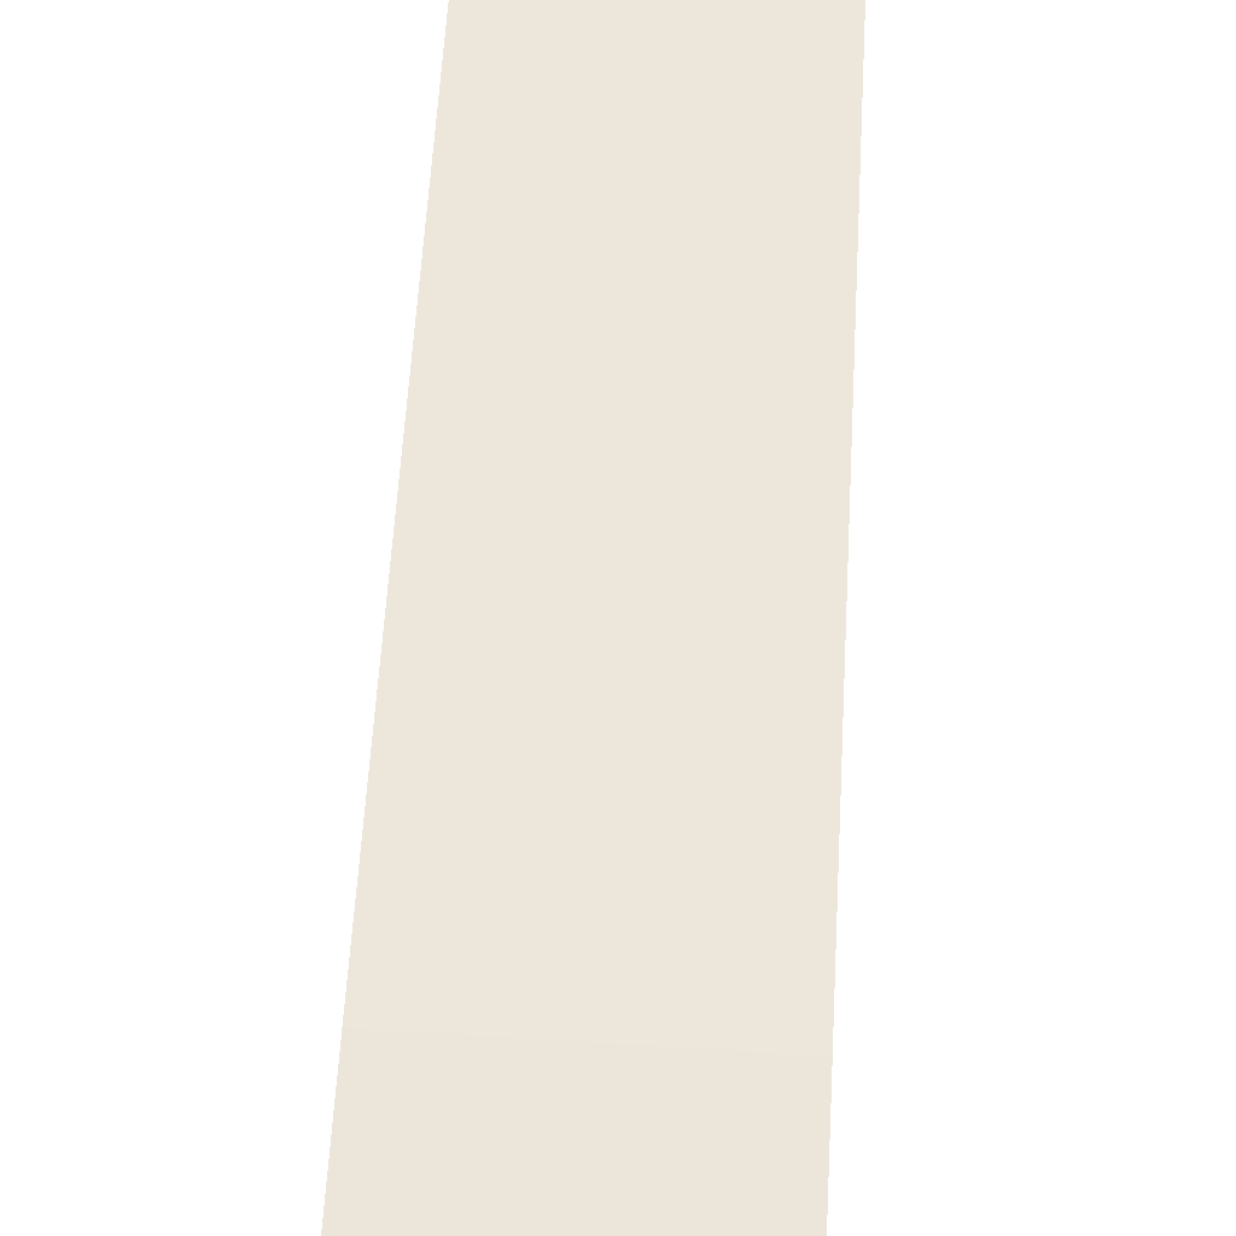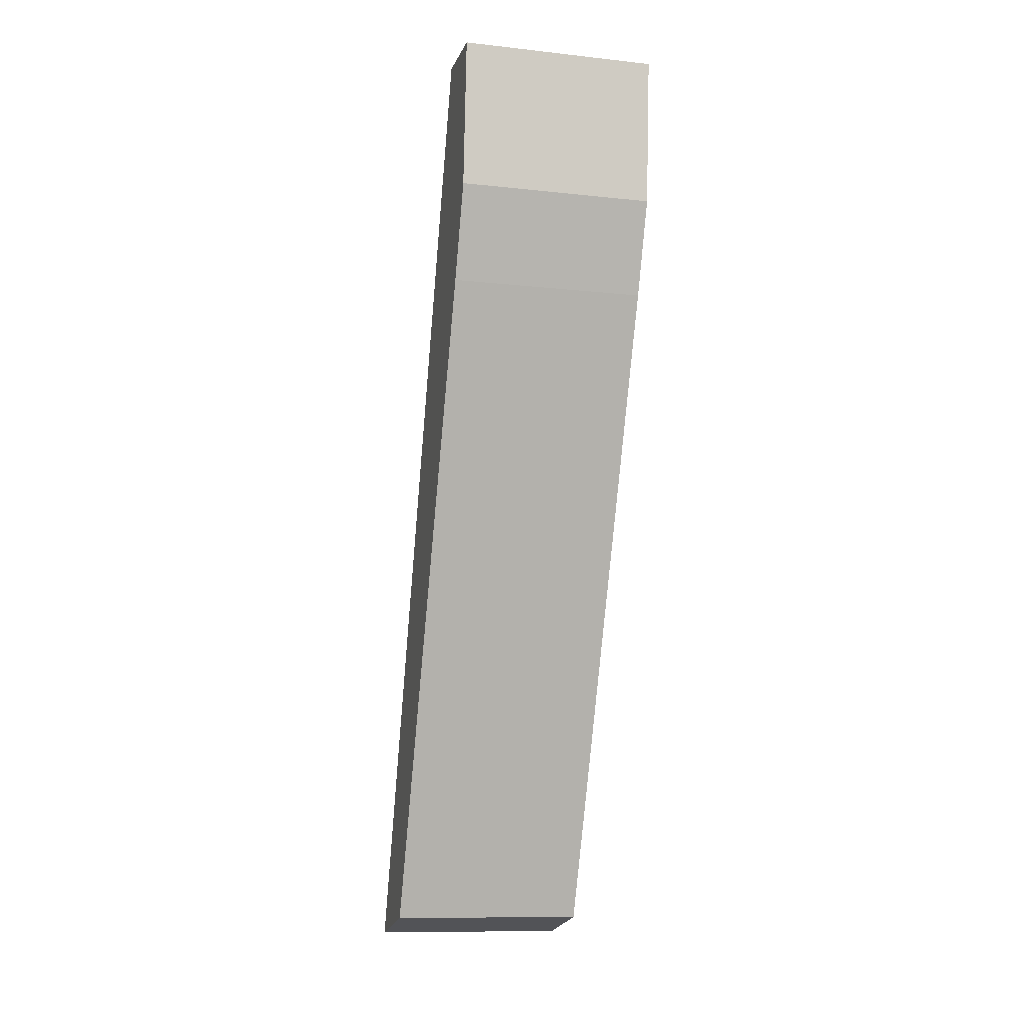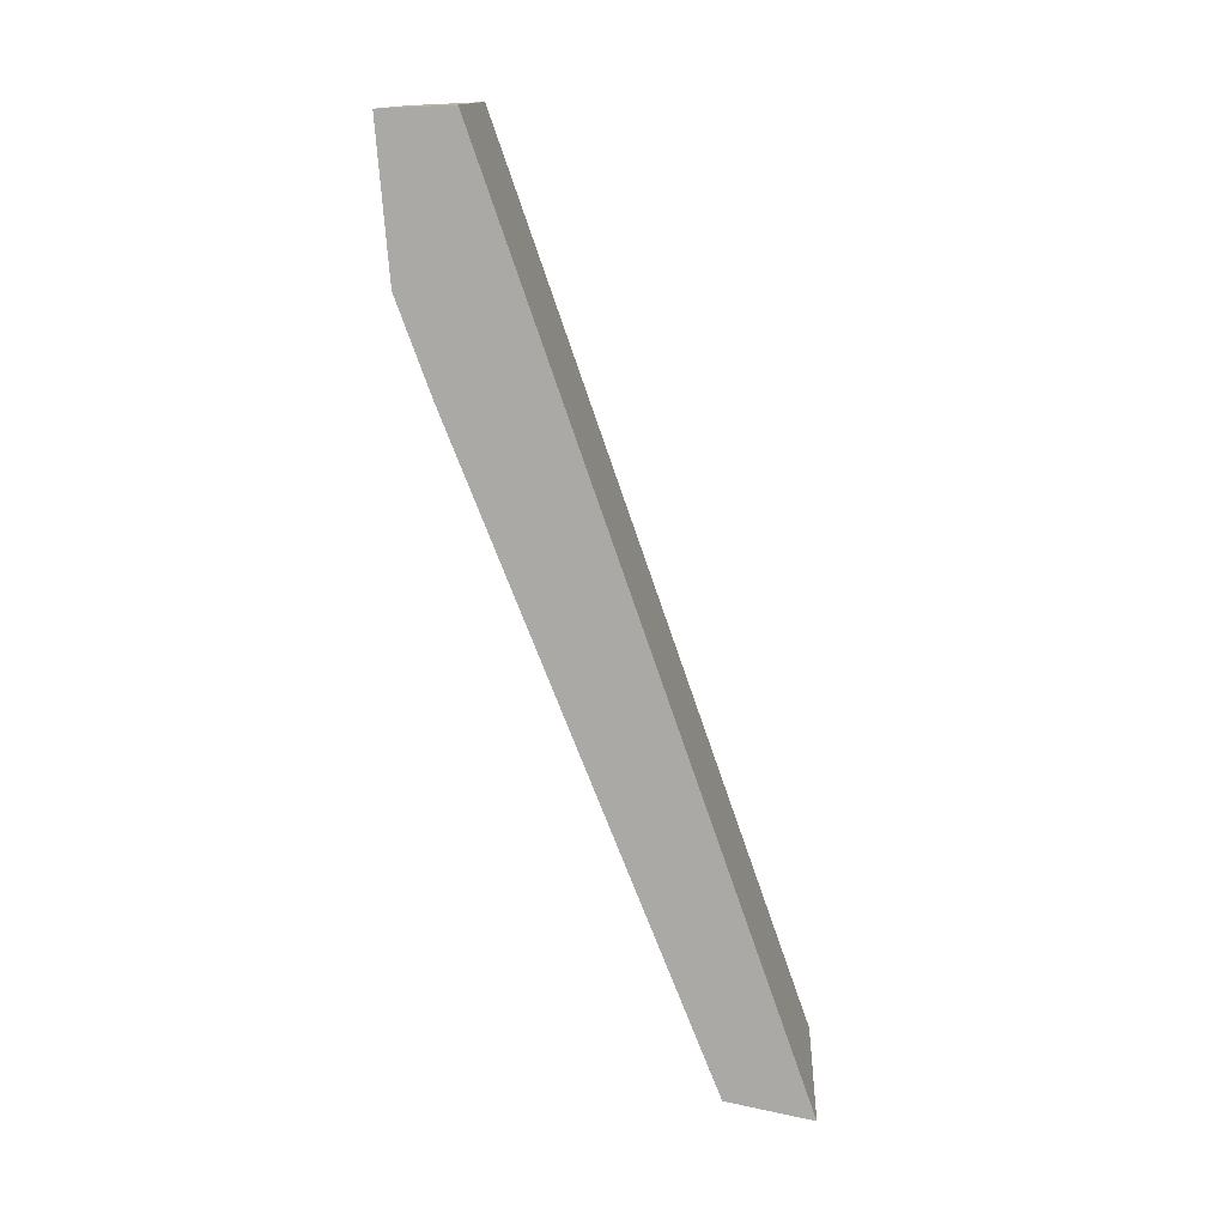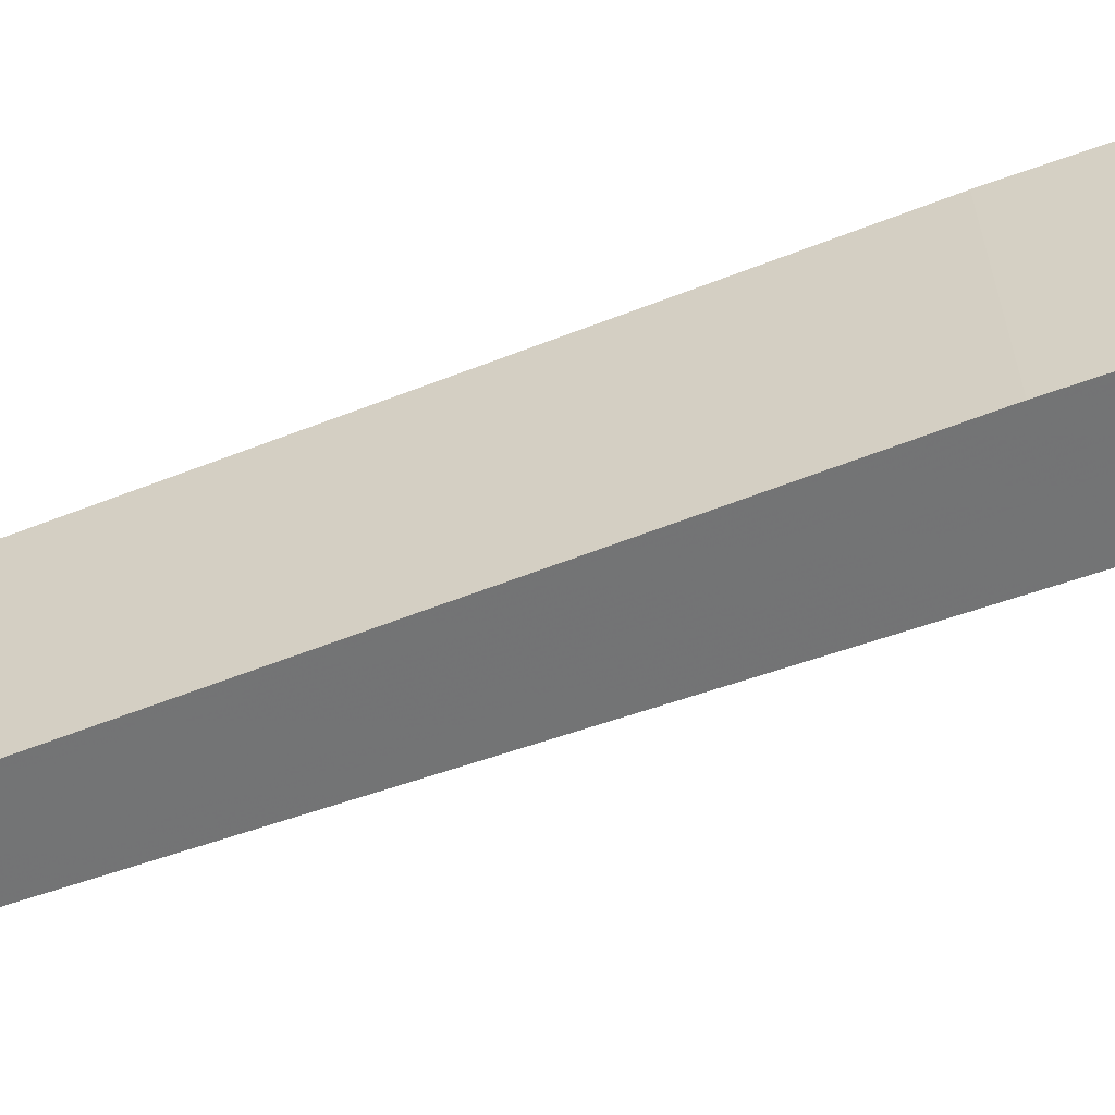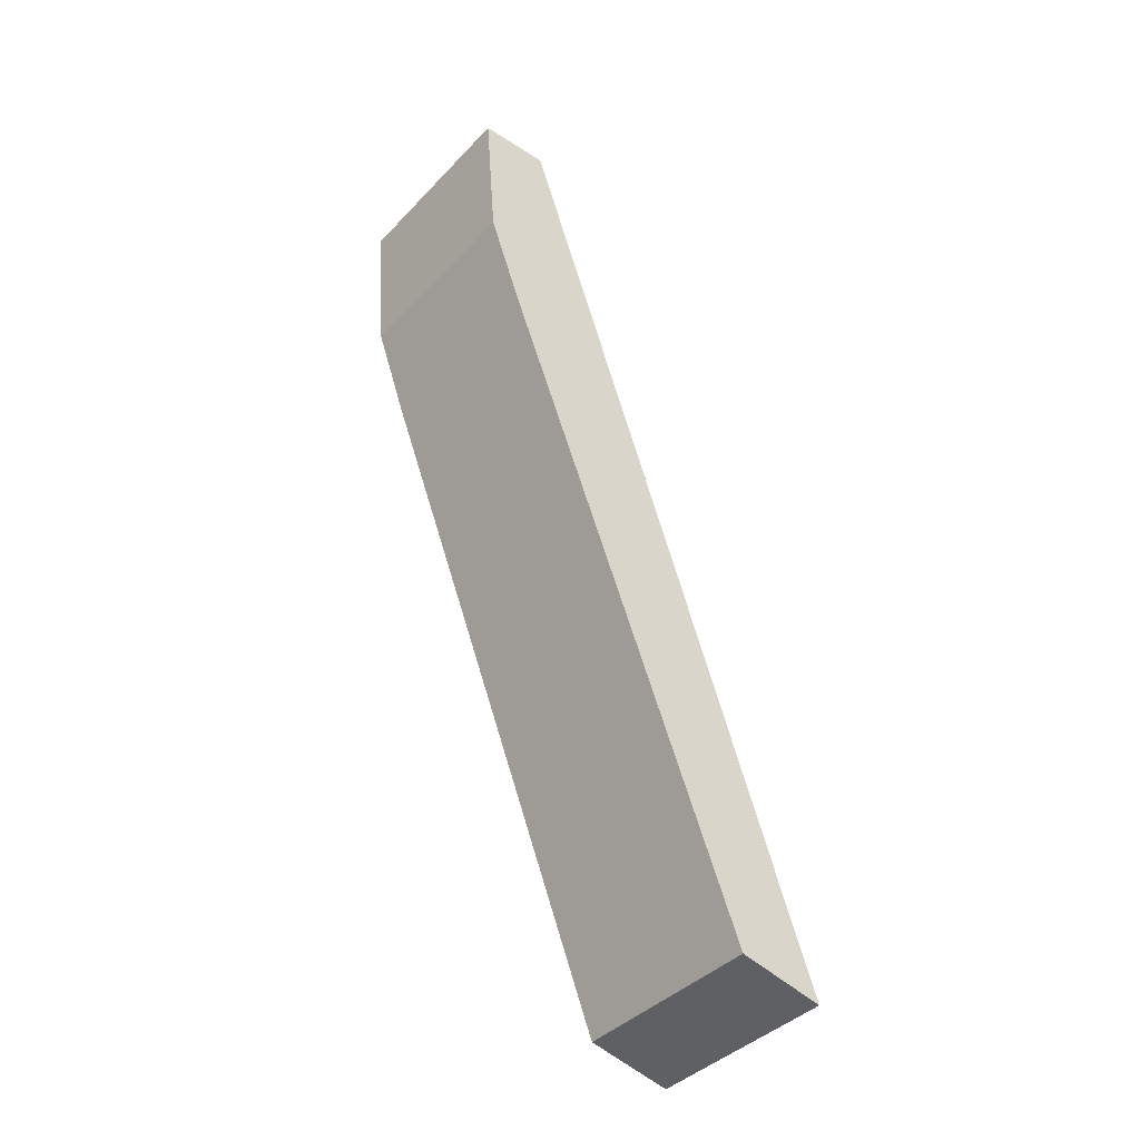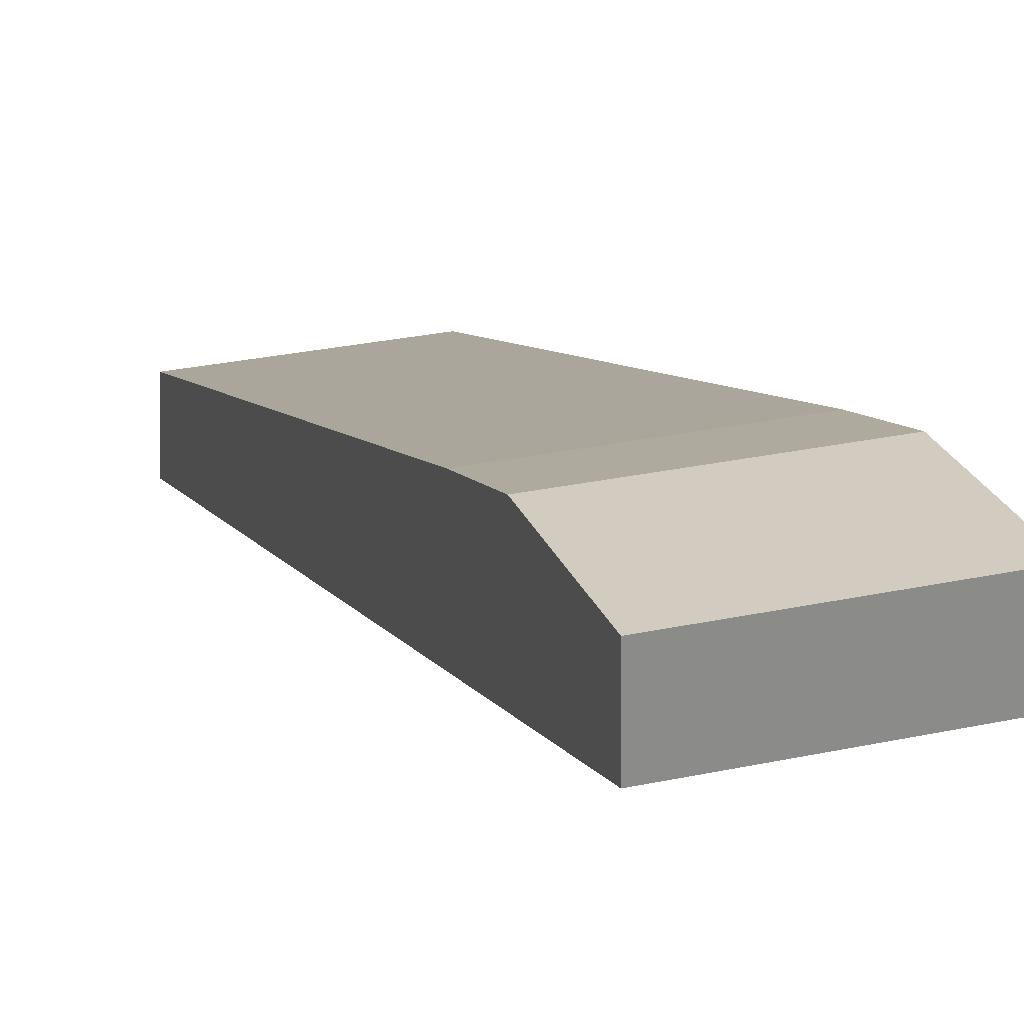
<metadata>
{"format":"obj","ext":"obj","renderer":"f3d","projection":"perspective","resolution":1024,"background":"white","views":[{"elev":77.1,"azim":-176.6,"up":"+Z"},{"elev":-11.5,"azim":-14.7,"up":"+Y"},{"elev":14.2,"azim":93.1,"up":"+Y"},{"elev":34.2,"azim":87.5,"up":"+Z"},{"elev":-41.5,"azim":50.8,"up":"+Y"},{"elev":28.5,"azim":162.2,"up":"+Z"}]}
</metadata>
<code>
v 0.007324 0.03253 0.1487
v 0.007324 -0.03319 0.1266
v 0.007324 -0.03451 0.1201
v -0.007324 -0.03451 0.1201
v -0.007324 0.02147 0.1478
v -0.007324 0.03276 0.1435
v 0.007324 0.02147 0.1478
v -0.007324 -0.03319 0.1266
v 0.007324 0.03276 0.1435
v -0.007324 0.03253 0.1487
v 0.007324 0.01463 0.1454
v -0.007324 0.01463 0.1454
f 1 2 3
f 3 2 4
f 6 3 4
f 6 4 5
f 7 2 1
f 7 1 5
f 8 5 4
f 8 4 2
f 9 6 1
f 9 1 3
f 9 3 6
f 10 6 5
f 10 5 1
f 10 1 6
f 11 7 5
f 11 2 7
f 11 8 2
f 12 11 5
f 12 5 8
f 12 8 11

</code>
